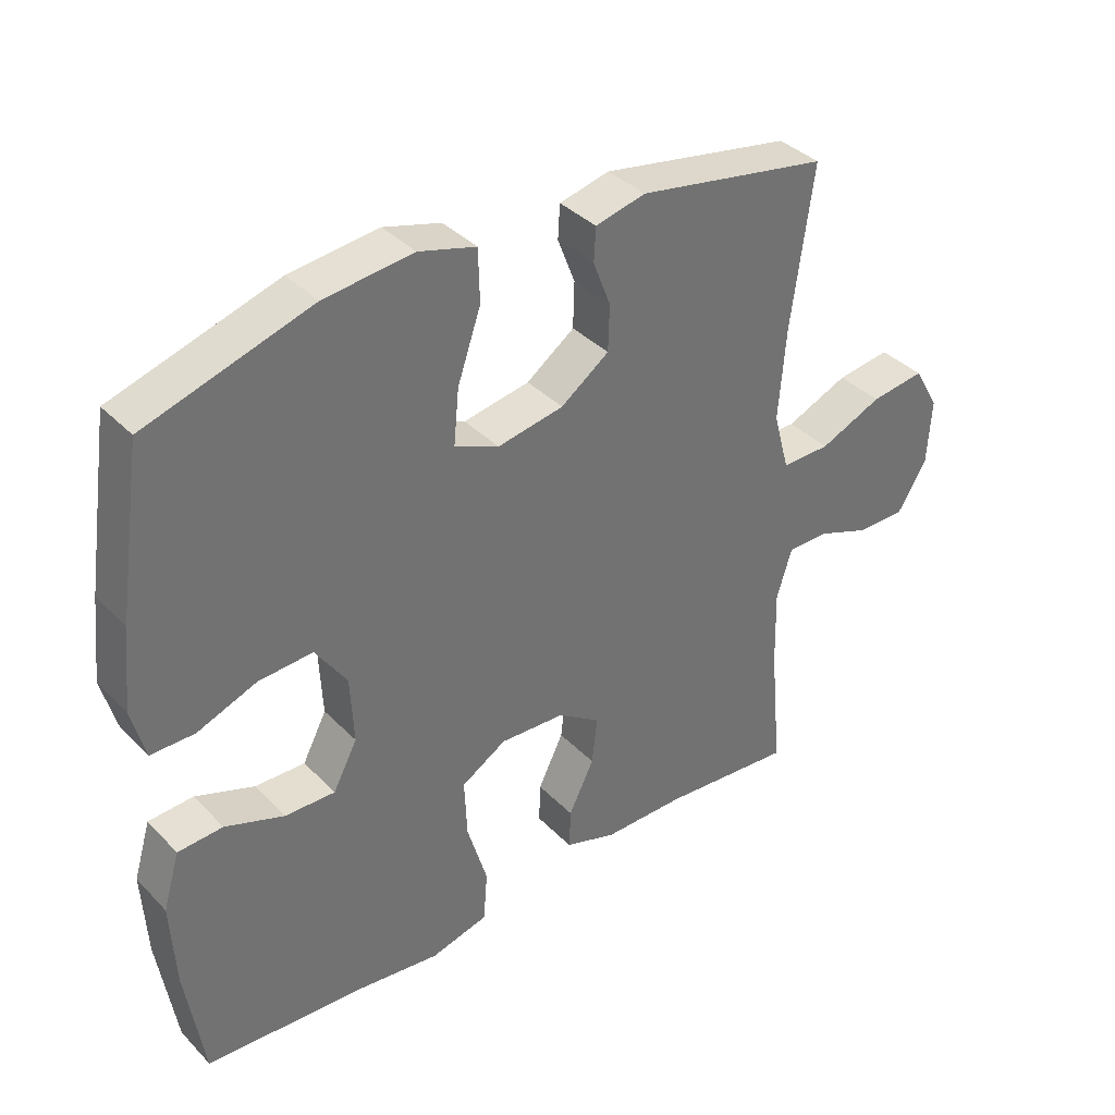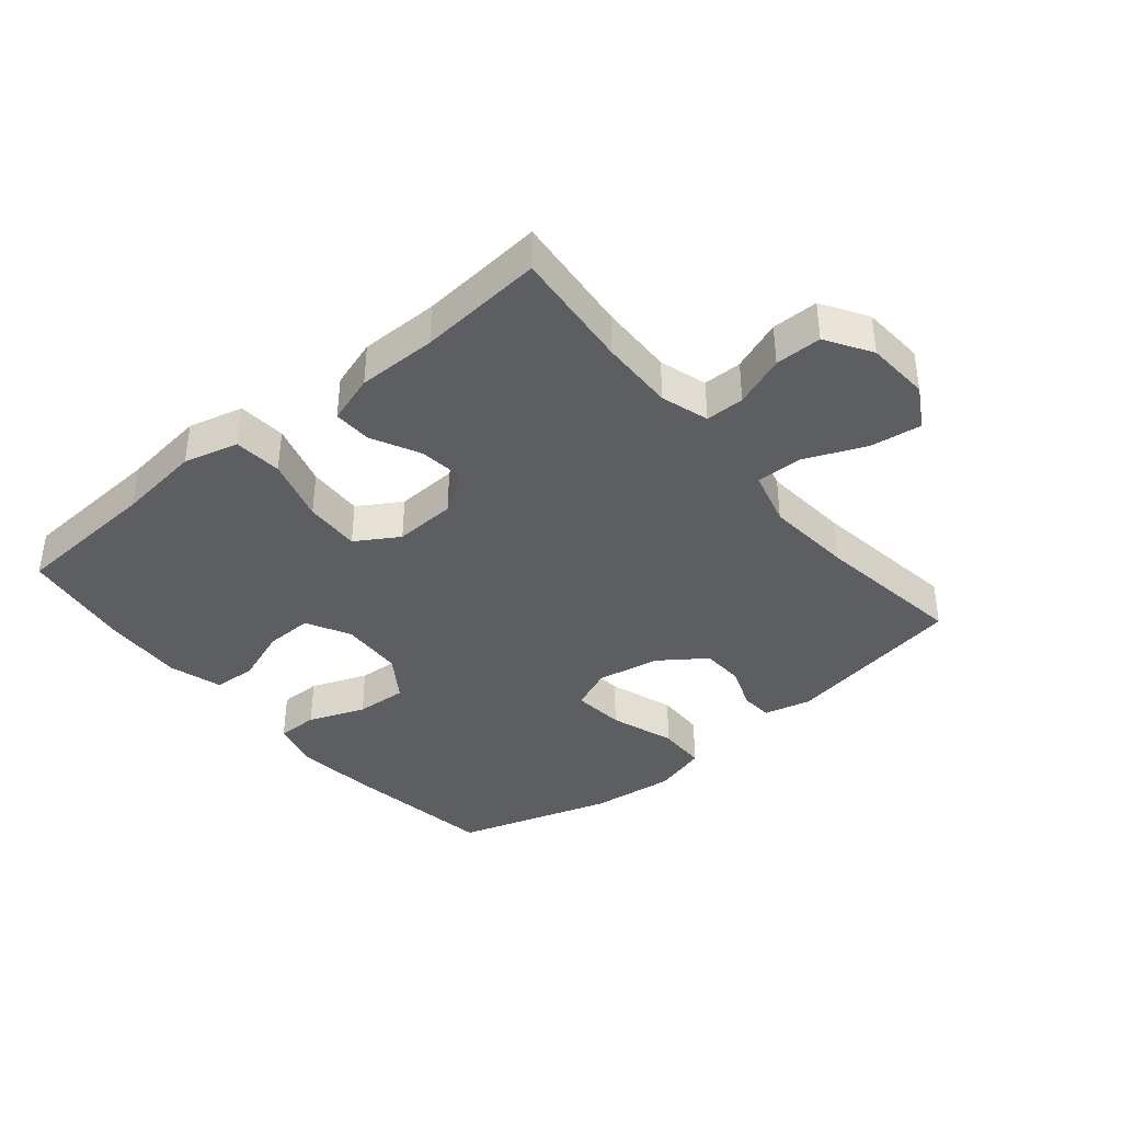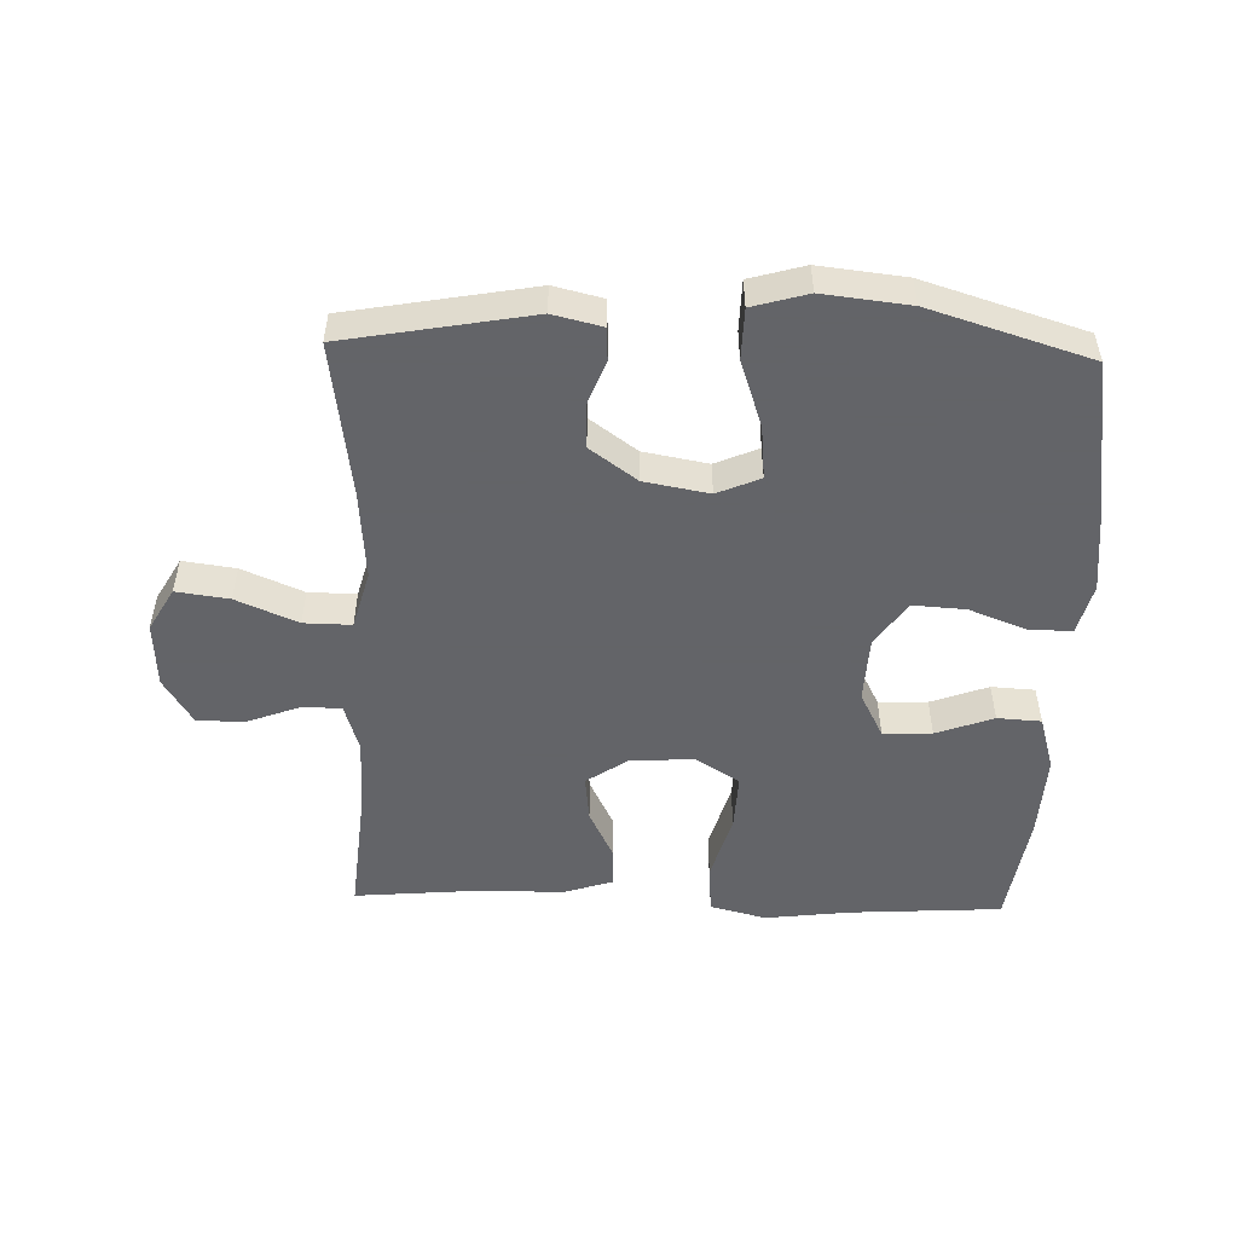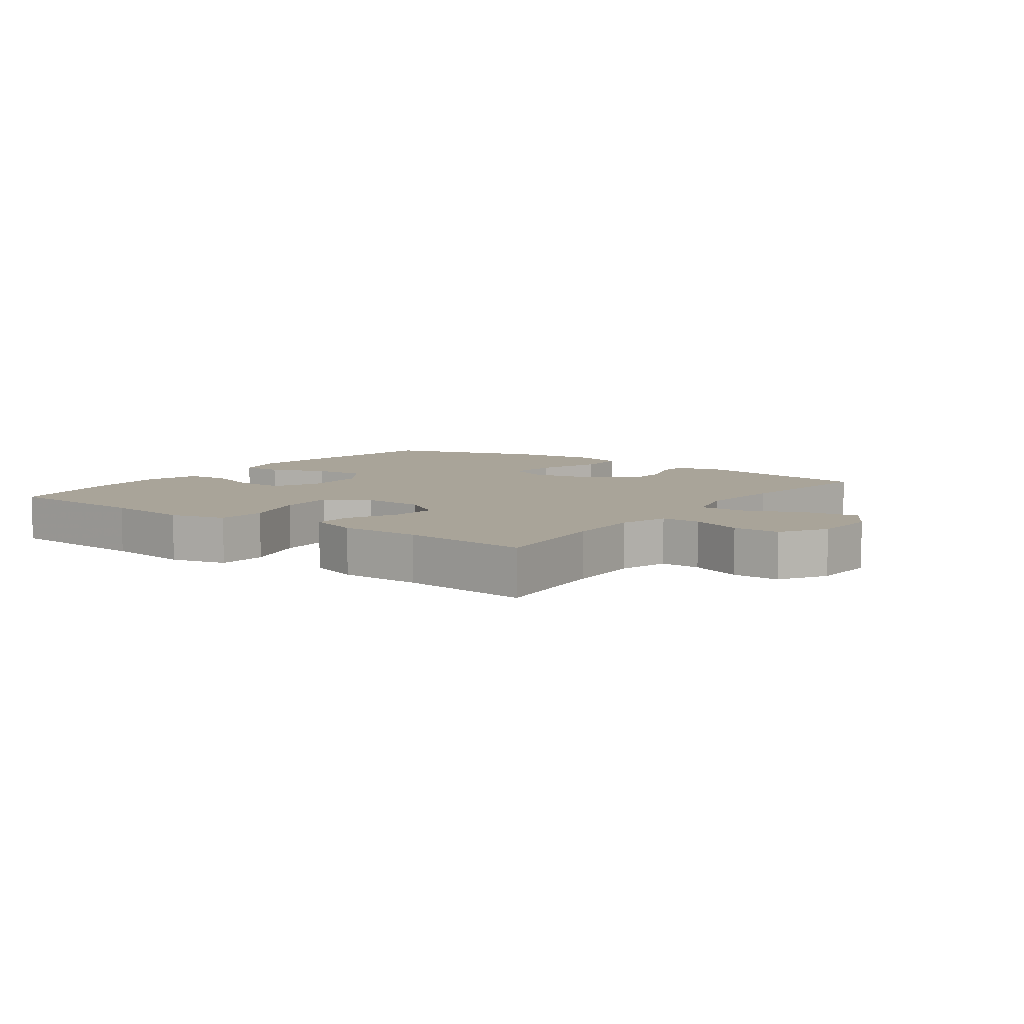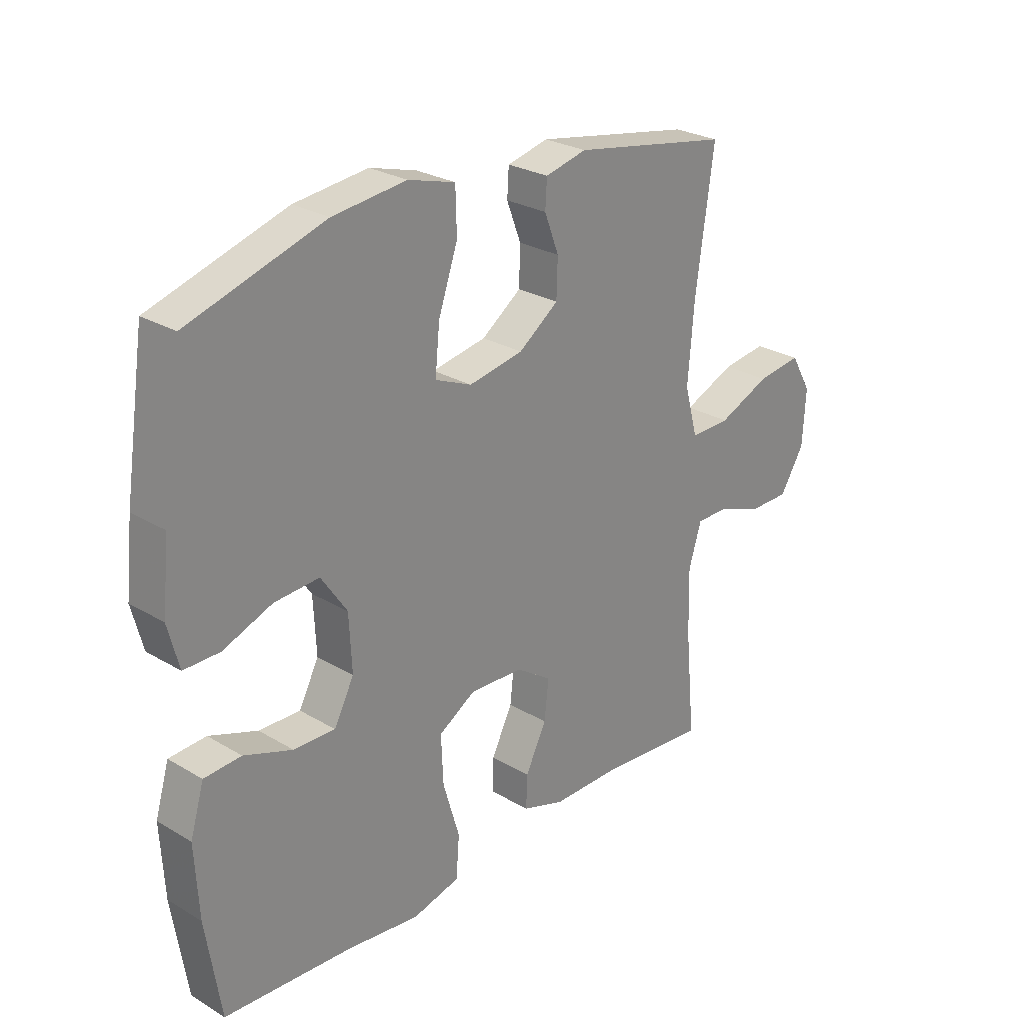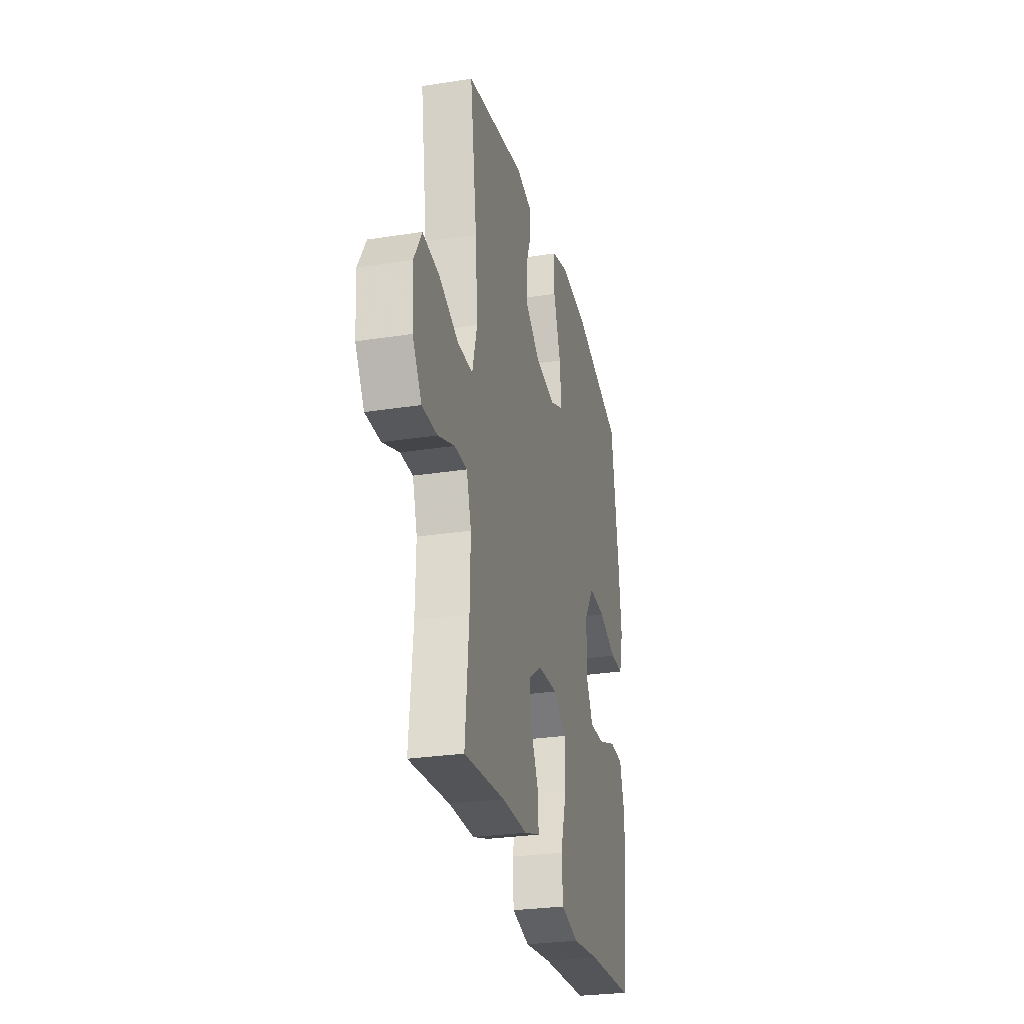
<metadata>
{"format":"obj","ext":"obj","renderer":"f3d","projection":"perspective","resolution":1024,"background":"white","views":[{"elev":37.1,"azim":142.0,"up":"+Z"},{"elev":-38.7,"azim":-140.2,"up":"+Y"},{"elev":-51.3,"azim":-1.7,"up":"+Y"},{"elev":7.3,"azim":-144.1,"up":"+Y"},{"elev":26.6,"azim":133.0,"up":"+Z"},{"elev":-28.1,"azim":-76.7,"up":"+Z"}]}
</metadata>
<code>
v -0.5 0.07 -0.5
v -0.482 0.07 -0.31
v -0.479 0.07 -0.193
v -0.502 0.07 -0.118
v -0.563 0.07 -0.118
v -0.643 0.07 -0.148
v -0.716 0.07 -0.148
v -0.76 0.07 -0.077
v -0.766 0.07 0.023
v -0.728 0.07 0.089
v -0.647 0.07 0.078
v -0.553 0.07 0.038
v -0.48 0.07 0.037
v -0.456 0.07 0.125
v -0.467 0.07 0.262
v -0.5 0.07 0.5
v -0.214 0.07 0.551
v -0.139 0.07 0.533
v -0.136 0.07 0.483
v -0.162 0.07 0.415
v -0.16 0.07 0.347
v -0.088 0.07 0.295
v 0.011 0.07 0.277
v 0.077 0.07 0.305
v 0.069 0.07 0.387
v 0.034 0.07 0.489
v 0.036 0.07 0.567
v 0.121 0.07 0.591
v 0.254 0.07 0.576
v 0.5 0.07 0.5
v 0.537 0.07 0.254
v 0.55 0.07 0.133
v 0.53 0.07 0.056
v 0.465 0.07 0.056
v 0.376 0.07 0.09
v 0.295 0.07 0.095
v 0.248 0.07 0.026
v 0.243 0.07 -0.074
v 0.279 0.07 -0.143
v 0.354 0.07 -0.141
v 0.442 0.07 -0.109
v 0.509 0.07 -0.113
v 0.534 0.07 -0.197
v 0.527 0.07 -0.326
v 0.5 0.07 -0.5
v 0.268 0.07 -0.514
v 0.136 0.07 -0.53
v 0.05 0.07 -0.508
v 0.044 0.07 -0.432
v 0.074 0.07 -0.331
v 0.078 0.07 -0.243
v 0.011 0.07 -0.202
v -0.086 0.07 -0.207
v -0.15 0.07 -0.25
v -0.142 0.07 -0.321
v -0.104 0.07 -0.398
v -0.102 0.07 -0.458
v -0.179 0.07 -0.483
v -0.303 0.07 -0.483
v -0.5 0 -0.5
v -0.482 0 -0.31
v -0.479 0 -0.193
v -0.502 0 -0.118
v -0.563 0 -0.118
v -0.643 0 -0.148
v -0.716 0 -0.148
v -0.76 0 -0.077
v -0.766 0 0.023
v -0.728 0 0.089
v -0.647 0 0.078
v -0.553 0 0.038
v -0.48 0 0.037
v -0.456 0 0.125
v -0.467 0 0.262
v -0.5 0 0.5
v -0.214 0 0.551
v -0.139 0 0.533
v -0.136 0 0.483
v -0.162 0 0.415
v -0.16 0 0.347
v -0.088 0 0.295
v 0.011 0 0.277
v 0.077 0 0.305
v 0.069 0 0.387
v 0.034 0 0.489
v 0.036 0 0.567
v 0.121 0 0.591
v 0.254 0 0.576
v 0.5 0 0.5
v 0.537 0 0.254
v 0.55 0 0.133
v 0.53 0 0.056
v 0.465 0 0.056
v 0.376 0 0.09
v 0.295 0 0.095
v 0.248 0 0.026
v 0.243 0 -0.074
v 0.279 0 -0.143
v 0.354 0 -0.141
v 0.442 0 -0.109
v 0.509 0 -0.113
v 0.534 0 -0.197
v 0.527 0 -0.326
v 0.5 0 -0.5
v 0.268 0 -0.514
v 0.136 0 -0.53
v 0.05 0 -0.508
v 0.044 0 -0.432
v 0.074 0 -0.331
v 0.078 0 -0.243
v 0.011 0 -0.202
v -0.086 0 -0.207
v -0.15 0 -0.25
v -0.142 0 -0.321
v -0.104 0 -0.398
v -0.102 0 -0.458
v -0.179 0 -0.483
v -0.303 0 -0.483
f 57 58 59
f 56 57 59
f 55 56 59
f 59 1 2
f 55 59 2
f 54 55 2
f 53 54 2 3
f 52 53 3 4
f 48 49 50
f 47 48 50
f 46 47 50
f 46 50 51
f 45 46 51
f 44 45 51
f 43 44 51
f 42 43 51
f 41 42 51
f 40 41 51
f 39 40 51 52
f 33 34 35
f 32 33 35
f 31 32 35
f 30 31 35
f 29 30 35
f 28 29 35
f 27 28 35
f 26 27 35
f 25 26 35
f 24 25 35 36
f 23 24 36 37
f 18 19 20
f 17 18 20
f 16 17 20
f 15 16 20
f 14 15 20 21
f 13 14 21 22
f 10 11 12
f 9 10 12
f 8 9 12
f 7 8 12
f 6 7 12
f 5 6 12
f 4 5 12 13
f 13 22 23
f 4 13 23
f 52 4 23
f 39 52 23
f 38 39 23
f 23 37 38
f 118 117 116
f 118 116 115
f 118 115 114
f 61 60 118
f 61 118 114
f 61 114 113
f 62 61 113 112
f 63 62 112 111
f 109 108 107
f 109 107 106
f 109 106 105
f 110 109 105
f 110 105 104
f 110 104 103
f 110 103 102
f 110 102 101
f 110 101 100
f 110 100 99
f 111 110 99 98
f 94 93 92
f 94 92 91
f 94 91 90
f 94 90 89
f 94 89 88
f 94 88 87
f 94 87 86
f 94 86 85
f 94 85 84
f 95 94 84 83
f 96 95 83 82
f 79 78 77
f 79 77 76
f 79 76 75
f 79 75 74
f 80 79 74 73
f 81 80 73 72
f 71 70 69
f 71 69 68
f 71 68 67
f 71 67 66
f 71 66 65
f 71 65 64
f 72 71 64 63
f 82 81 72
f 82 72 63
f 82 63 111
f 82 111 98
f 82 98 97
f 97 96 82
f 1 60 61 2
f 2 61 62 3
f 3 62 63 4
f 4 63 64 5
f 5 64 65 6
f 6 65 66 7
f 7 66 67 8
f 8 67 68 9
f 9 68 69 10
f 10 69 70 11
f 11 70 71 12
f 12 71 72 13
f 13 72 73 14
f 14 73 74 15
f 15 74 75 16
f 16 75 76 17
f 17 76 77 18
f 18 77 78 19
f 19 78 79 20
f 20 79 80 21
f 21 80 81 22
f 22 81 82 23
f 23 82 83 24
f 24 83 84 25
f 25 84 85 26
f 26 85 86 27
f 27 86 87 28
f 28 87 88 29
f 29 88 89 30
f 30 89 90 31
f 31 90 91 32
f 32 91 92 33
f 33 92 93 34
f 34 93 94 35
f 35 94 95 36
f 36 95 96 37
f 37 96 97 38
f 38 97 98 39
f 39 98 99 40
f 40 99 100 41
f 41 100 101 42
f 42 101 102 43
f 43 102 103 44
f 44 103 104 45
f 45 104 105 46
f 46 105 106 47
f 47 106 107 48
f 48 107 108 49
f 49 108 109 50
f 50 109 110 51
f 51 110 111 52
f 52 111 112 53
f 53 112 113 54
f 54 113 114 55
f 55 114 115 56
f 56 115 116 57
f 57 116 117 58
f 58 117 118 59
f 59 118 60 1

</code>
